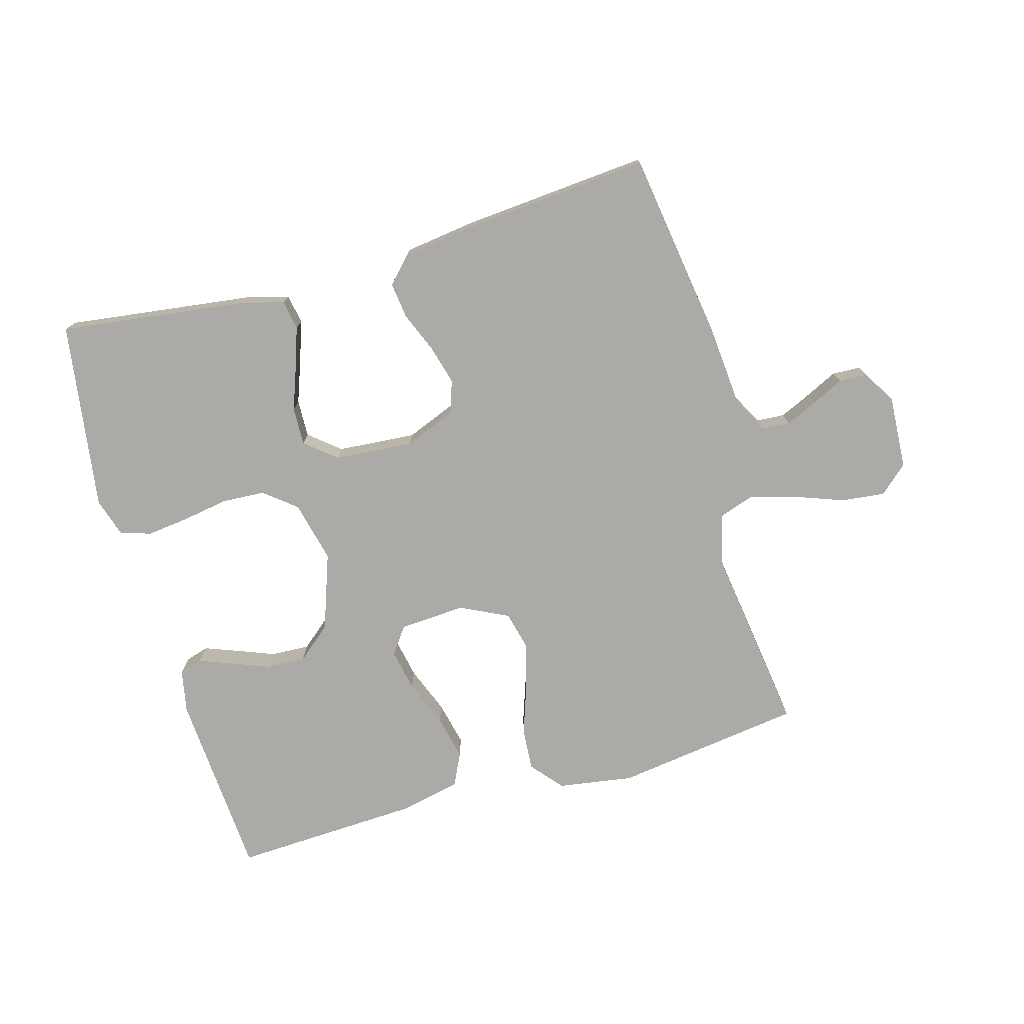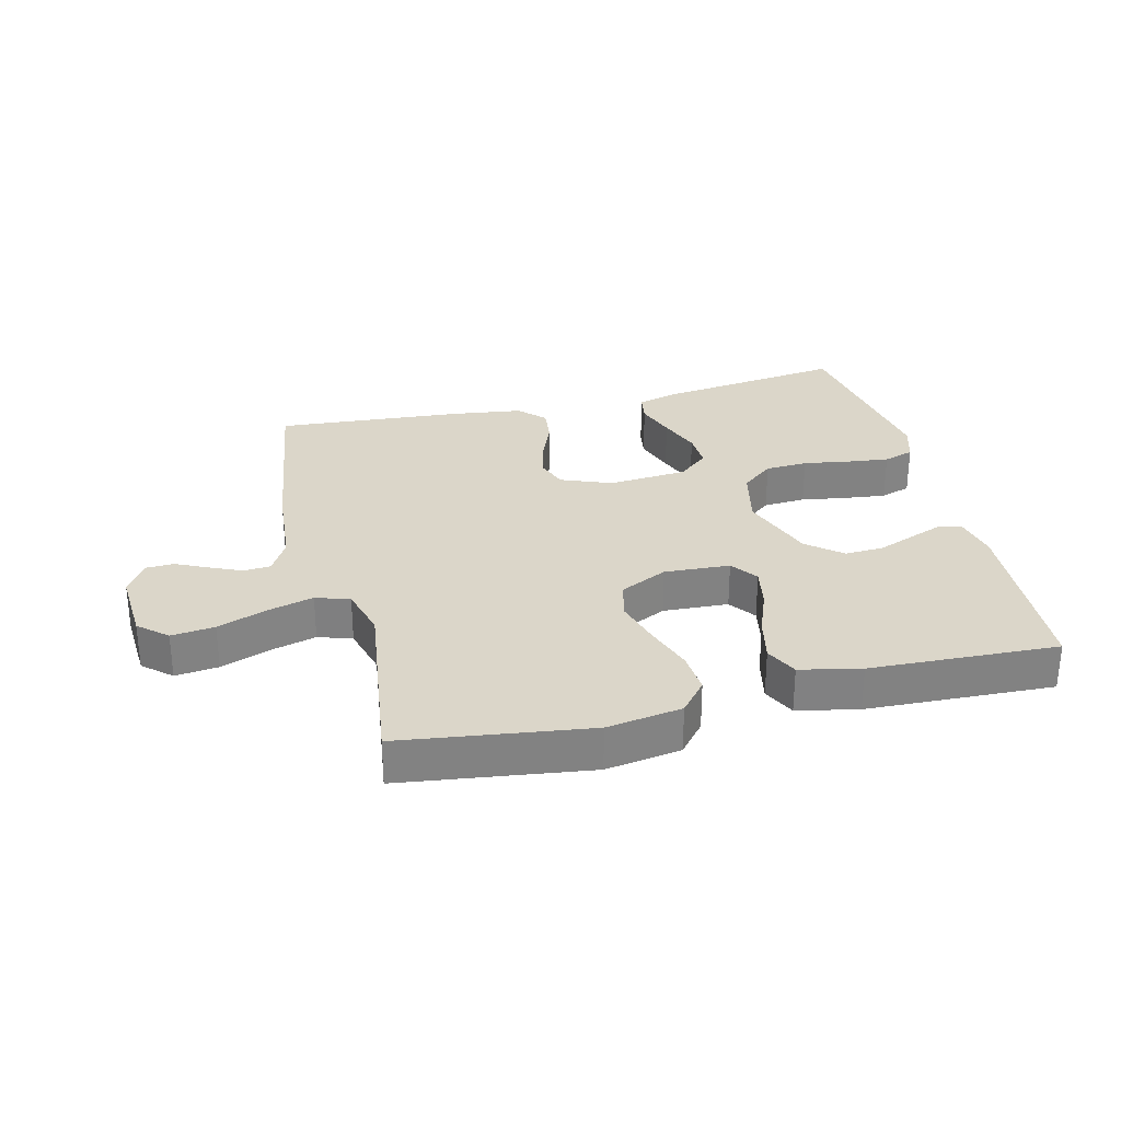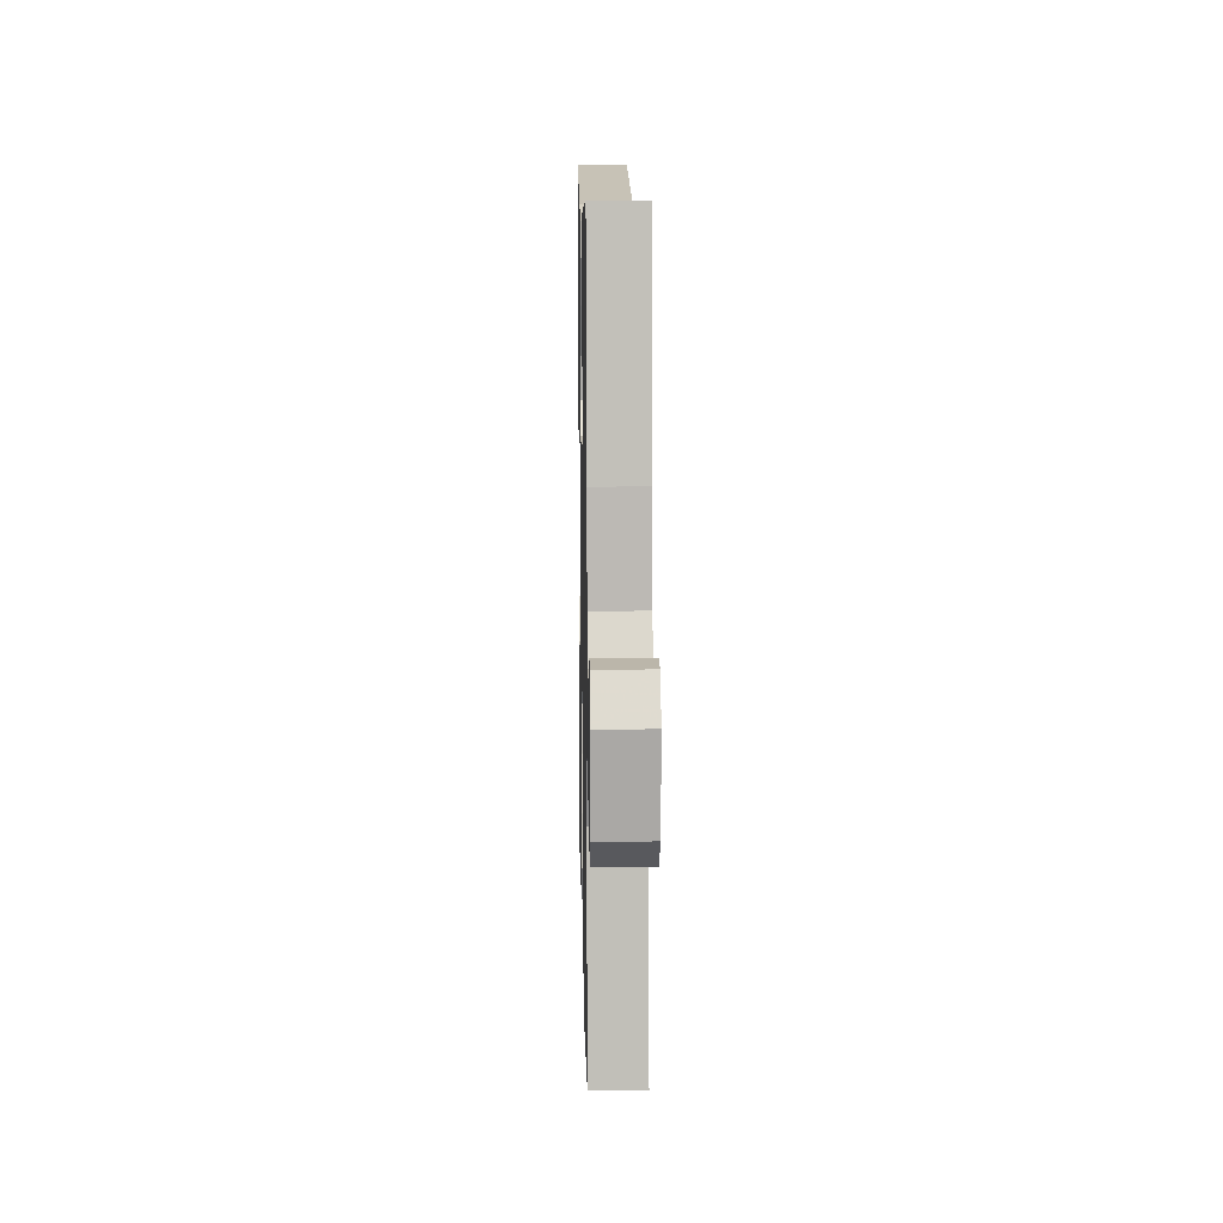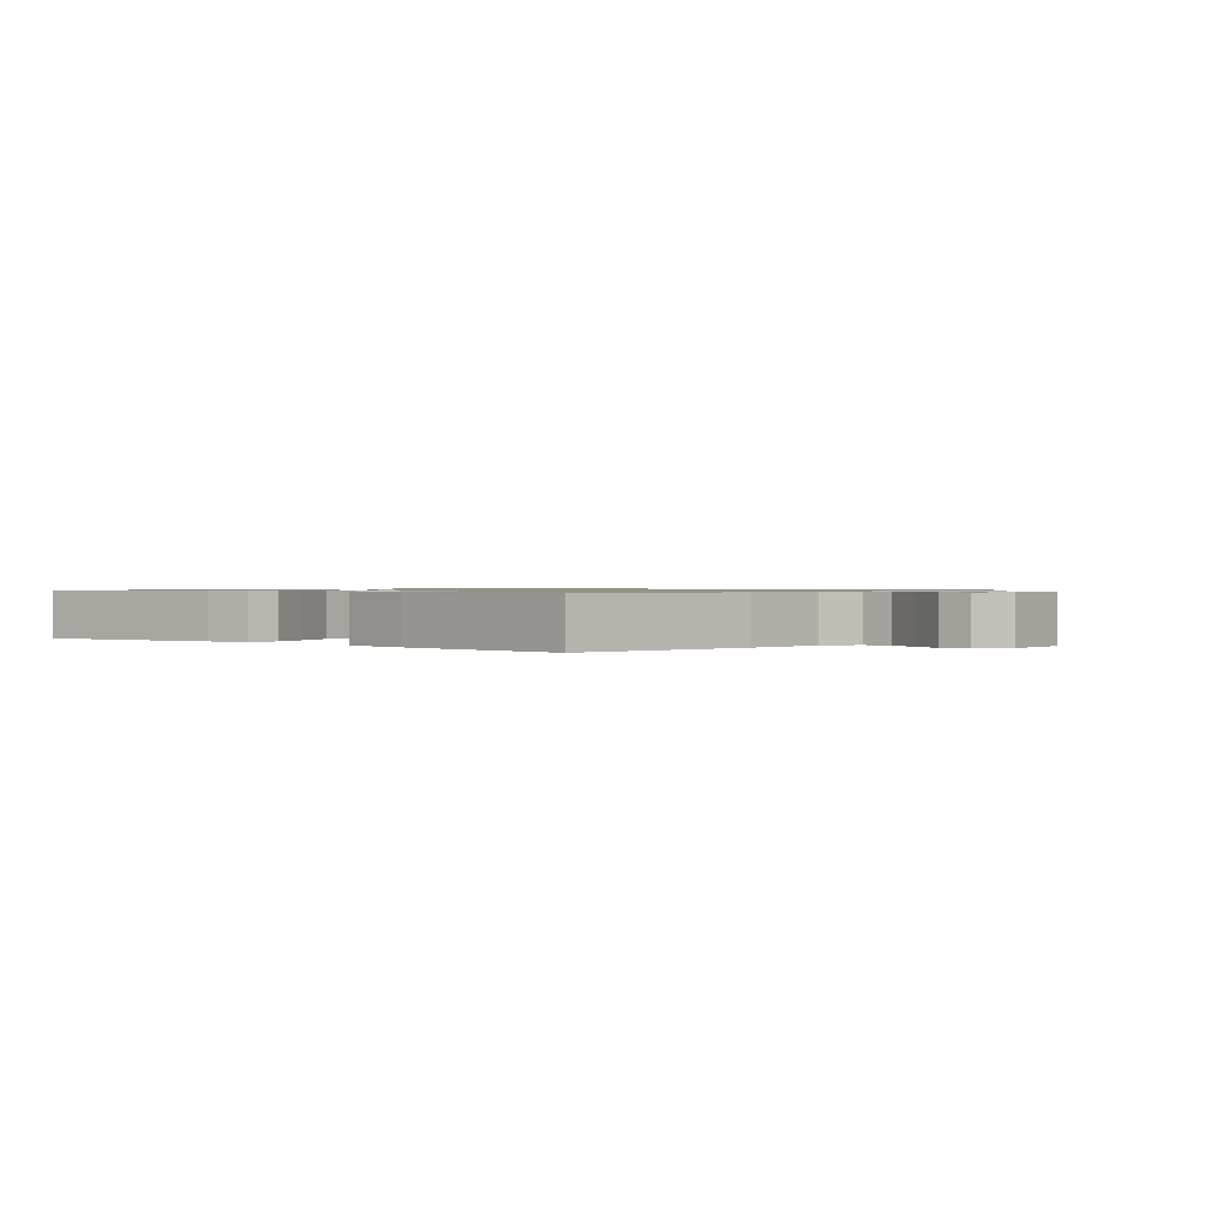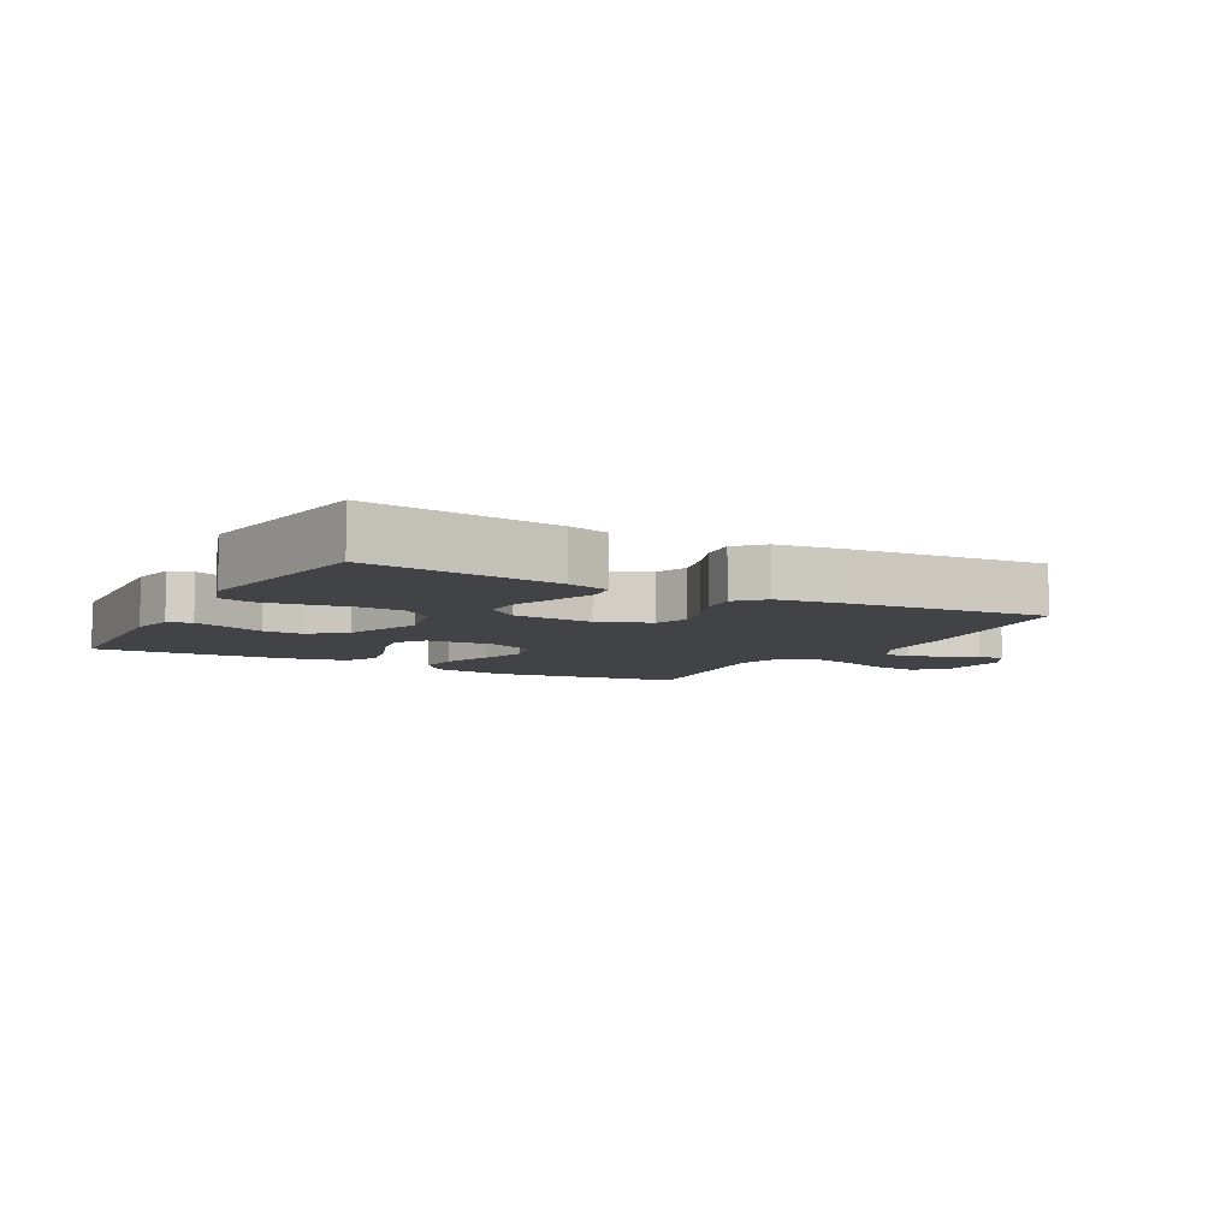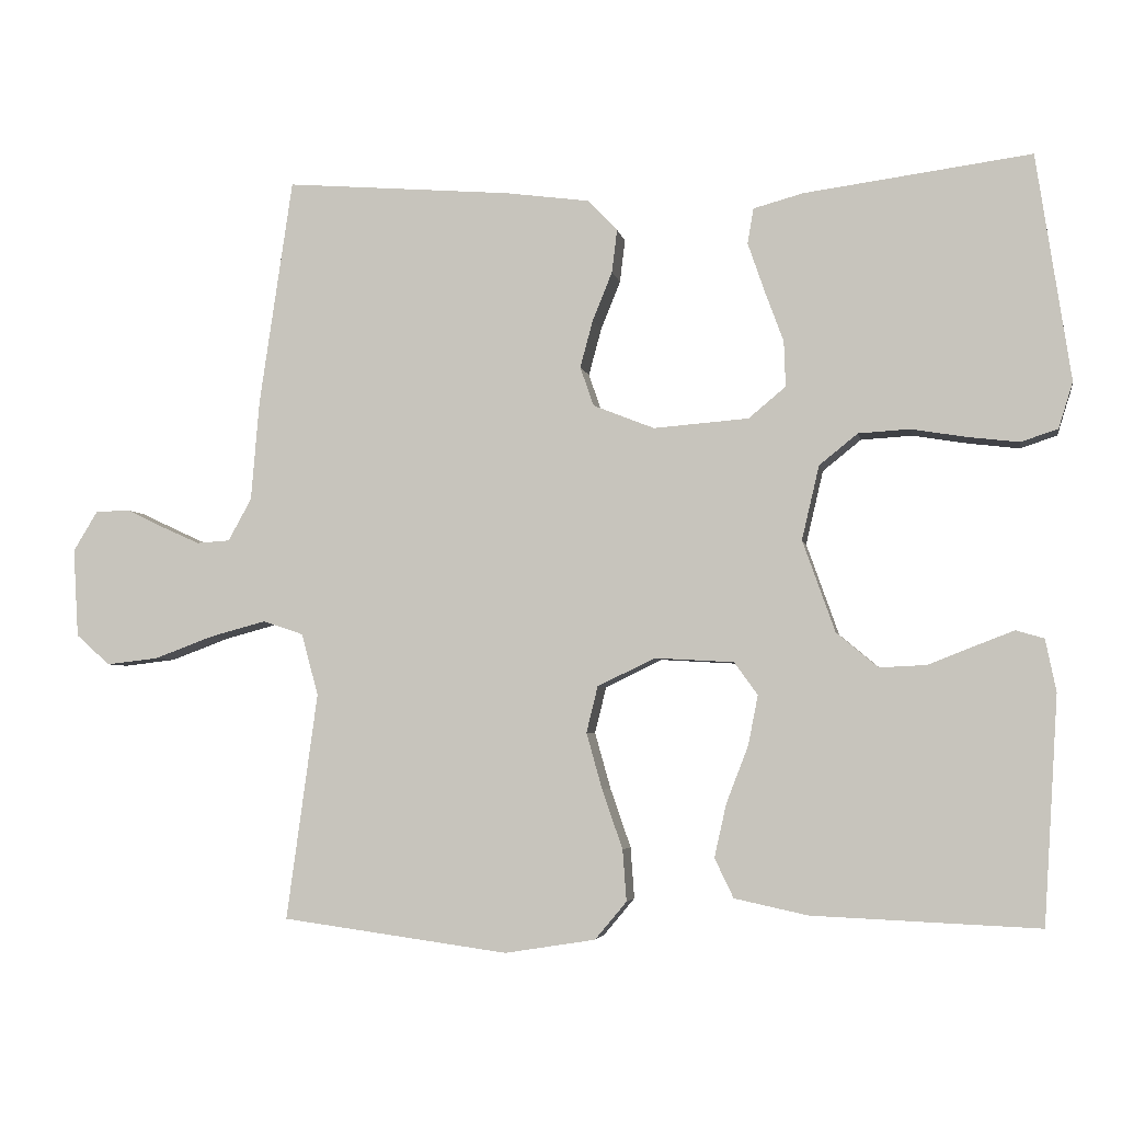
<metadata>
{"format":"obj","ext":"obj","renderer":"f3d","projection":"perspective","resolution":1024,"background":"white","views":[{"elev":-75.8,"azim":16.0,"up":"+Y"},{"elev":29.7,"azim":166.0,"up":"+Y"},{"elev":11.6,"azim":88.8,"up":"+Z"},{"elev":0.9,"azim":40.5,"up":"+Y"},{"elev":-7.2,"azim":-28.9,"up":"+Y"},{"elev":-4.2,"azim":-169.8,"up":"+Z"}]}
</metadata>
<code>
v 0.5 0.07 -0.5
v 0.2 0.07 -0.541
v 0.08 0.07 -0.522
v 0.038 0.07 -0.472
v 0.043 0.07 -0.404
v 0.07 0.07 -0.326
v 0.091 0.07 -0.251
v 0.076 0.07 -0.19
v 0 0.07 -0.153
v -0.105 0.07 -0.159
v -0.136 0.07 -0.202
v -0.123 0.07 -0.268
v -0.094 0.07 -0.343
v -0.078 0.07 -0.414
v -0.103 0.07 -0.466
v -0.2 0.07 -0.487
v -0.5 0.07 -0.5
v -0.519 0.07 -0.2
v -0.505 0.07 -0.131
v -0.468 0.07 -0.12
v -0.416 0.07 -0.14
v -0.355 0.07 -0.164
v -0.293 0.07 -0.167
v -0.238 0.07 -0.121
v -0.195 0.07 0
v -0.218 0.07 0.098
v -0.269 0.07 0.139
v -0.337 0.07 0.143
v -0.41 0.07 0.131
v -0.477 0.07 0.123
v -0.526 0.07 0.139
v -0.545 0.07 0.2
v -0.5 0.07 0.5
v -0.2 0.07 0.46
v -0.134 0.07 0.442
v -0.126 0.07 0.395
v -0.148 0.07 0.331
v -0.173 0.07 0.263
v -0.175 0.07 0.203
v -0.126 0.07 0.162
v 0 0.07 0.152
v 0.081 0.07 0.184
v 0.099 0.07 0.236
v 0.082 0.07 0.299
v 0.056 0.07 0.363
v 0.049 0.07 0.42
v 0.088 0.07 0.461
v 0.2 0.07 0.476
v 0.5 0.07 0.5
v 0.544 0.07 0.2
v 0.555 0.07 0.067
v 0.586 0.07 0.011
v 0.63 0.07 0.008
v 0.681 0.07 0.031
v 0.731 0.07 0.055
v 0.776 0.07 0.053
v 0.808 0.07 0
v 0.801 0.07 -0.117
v 0.756 0.07 -0.157
v 0.687 0.07 -0.149
v 0.609 0.07 -0.12
v 0.535 0.07 -0.1
v 0.481 0.07 -0.118
v 0.459 0.07 -0.2
v 0.5 0 -0.5
v 0.2 0 -0.541
v 0.08 0 -0.522
v 0.038 0 -0.472
v 0.043 0 -0.404
v 0.07 0 -0.326
v 0.091 0 -0.251
v 0.076 0 -0.19
v 0 0 -0.153
v -0.105 0 -0.159
v -0.136 0 -0.202
v -0.123 0 -0.268
v -0.094 0 -0.343
v -0.078 0 -0.414
v -0.103 0 -0.466
v -0.2 0 -0.487
v -0.5 0 -0.5
v -0.519 0 -0.2
v -0.505 0 -0.131
v -0.468 0 -0.12
v -0.416 0 -0.14
v -0.355 0 -0.164
v -0.293 0 -0.167
v -0.238 0 -0.121
v -0.195 0 0
v -0.218 0 0.098
v -0.269 0 0.139
v -0.337 0 0.143
v -0.41 0 0.131
v -0.477 0 0.123
v -0.526 0 0.139
v -0.545 0 0.2
v -0.5 0 0.5
v -0.2 0 0.46
v -0.134 0 0.442
v -0.126 0 0.395
v -0.148 0 0.331
v -0.173 0 0.263
v -0.175 0 0.203
v -0.126 0 0.162
v 0 0 0.152
v 0.081 0 0.184
v 0.099 0 0.236
v 0.082 0 0.299
v 0.056 0 0.363
v 0.049 0 0.42
v 0.088 0 0.461
v 0.2 0 0.476
v 0.5 0 0.5
v 0.544 0 0.2
v 0.555 0 0.067
v 0.586 0 0.011
v 0.63 0 0.008
v 0.681 0 0.031
v 0.731 0 0.055
v 0.776 0 0.053
v 0.808 0 0
v 0.801 0 -0.117
v 0.756 0 -0.157
v 0.687 0 -0.149
v 0.609 0 -0.12
v 0.535 0 -0.1
v 0.481 0 -0.118
v 0.459 0 -0.2
f 59 60 61
f 58 59 61
f 57 58 61
f 56 57 61
f 55 56 61
f 54 55 61
f 53 54 61 62
f 52 53 62 63
f 49 50 51
f 48 49 51
f 47 48 51
f 46 47 51
f 45 46 51
f 44 45 51
f 51 52 63
f 44 51 63
f 43 44 63
f 36 37 38
f 35 36 38
f 34 35 38
f 33 34 38
f 32 33 38
f 31 32 38
f 30 31 38
f 29 30 38
f 28 29 38
f 27 28 38 39
f 26 27 39 40
f 20 21 22
f 19 20 22
f 18 19 22
f 17 18 22
f 16 17 22
f 15 16 22
f 14 15 22
f 13 14 22
f 12 13 22
f 11 12 22 23
f 10 11 23 24
f 4 5 6
f 3 4 6
f 2 3 6
f 1 2 6
f 64 1 6
f 64 6 7
f 64 7 8
f 63 64 8
f 43 63 8
f 42 43 8
f 41 42 8 9
f 41 9 10
f 40 41 10
f 26 40 10
f 25 26 10
f 10 24 25
f 125 124 123
f 125 123 122
f 125 122 121
f 125 121 120
f 125 120 119
f 125 119 118
f 126 125 118 117
f 127 126 117 116
f 115 114 113
f 115 113 112
f 115 112 111
f 115 111 110
f 115 110 109
f 115 109 108
f 127 116 115
f 127 115 108
f 127 108 107
f 102 101 100
f 102 100 99
f 102 99 98
f 102 98 97
f 102 97 96
f 102 96 95
f 102 95 94
f 102 94 93
f 102 93 92
f 103 102 92 91
f 104 103 91 90
f 86 85 84
f 86 84 83
f 86 83 82
f 86 82 81
f 86 81 80
f 86 80 79
f 86 79 78
f 86 78 77
f 86 77 76
f 87 86 76 75
f 88 87 75 74
f 70 69 68
f 70 68 67
f 70 67 66
f 70 66 65
f 70 65 128
f 71 70 128
f 72 71 128
f 72 128 127
f 72 127 107
f 72 107 106
f 73 72 106 105
f 74 73 105
f 74 105 104
f 74 104 90
f 74 90 89
f 89 88 74
f 1 65 66 2
f 2 66 67 3
f 3 67 68 4
f 4 68 69 5
f 5 69 70 6
f 6 70 71 7
f 7 71 72 8
f 8 72 73 9
f 9 73 74 10
f 10 74 75 11
f 11 75 76 12
f 12 76 77 13
f 13 77 78 14
f 14 78 79 15
f 15 79 80 16
f 16 80 81 17
f 17 81 82 18
f 18 82 83 19
f 19 83 84 20
f 20 84 85 21
f 21 85 86 22
f 22 86 87 23
f 23 87 88 24
f 24 88 89 25
f 25 89 90 26
f 26 90 91 27
f 27 91 92 28
f 28 92 93 29
f 29 93 94 30
f 30 94 95 31
f 31 95 96 32
f 32 96 97 33
f 33 97 98 34
f 34 98 99 35
f 35 99 100 36
f 36 100 101 37
f 37 101 102 38
f 38 102 103 39
f 39 103 104 40
f 40 104 105 41
f 41 105 106 42
f 42 106 107 43
f 43 107 108 44
f 44 108 109 45
f 45 109 110 46
f 46 110 111 47
f 47 111 112 48
f 48 112 113 49
f 49 113 114 50
f 50 114 115 51
f 51 115 116 52
f 52 116 117 53
f 53 117 118 54
f 54 118 119 55
f 55 119 120 56
f 56 120 121 57
f 57 121 122 58
f 58 122 123 59
f 59 123 124 60
f 60 124 125 61
f 61 125 126 62
f 62 126 127 63
f 63 127 128 64
f 64 128 65 1

</code>
